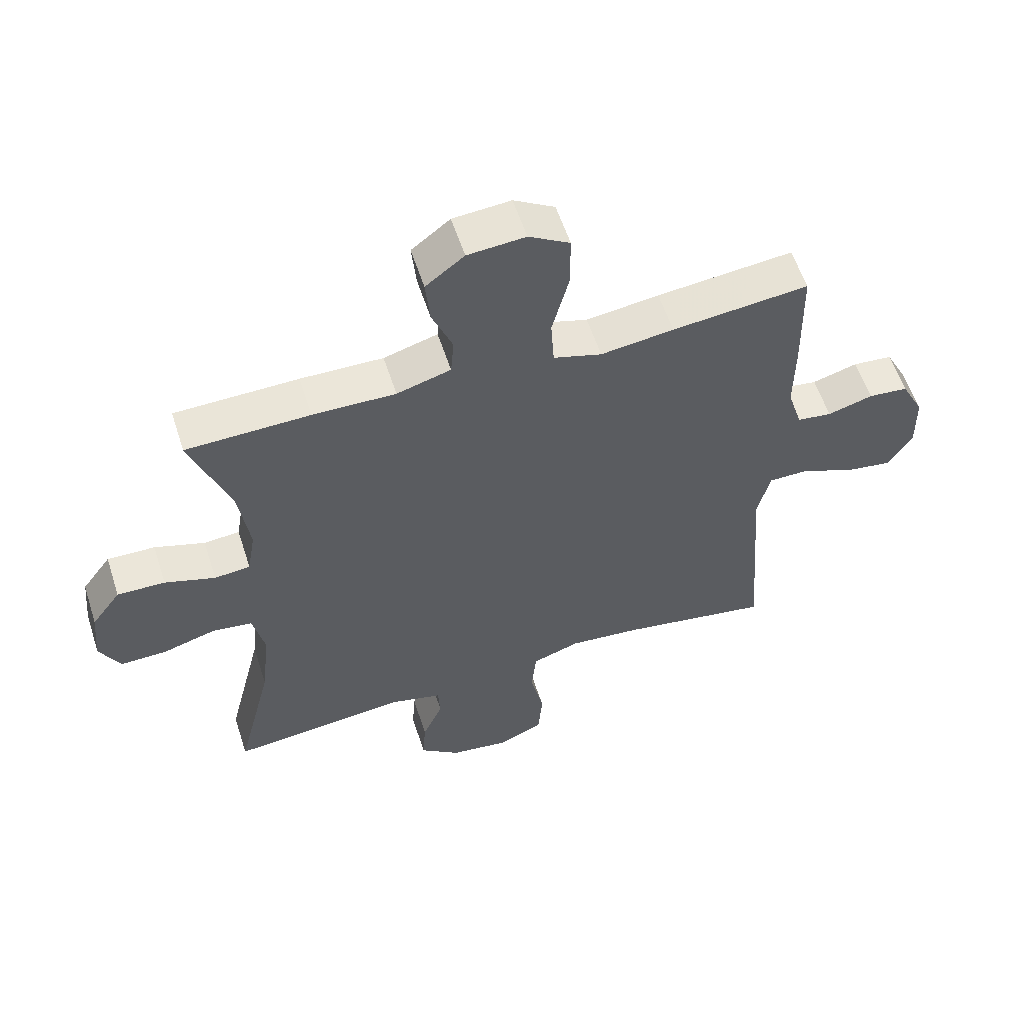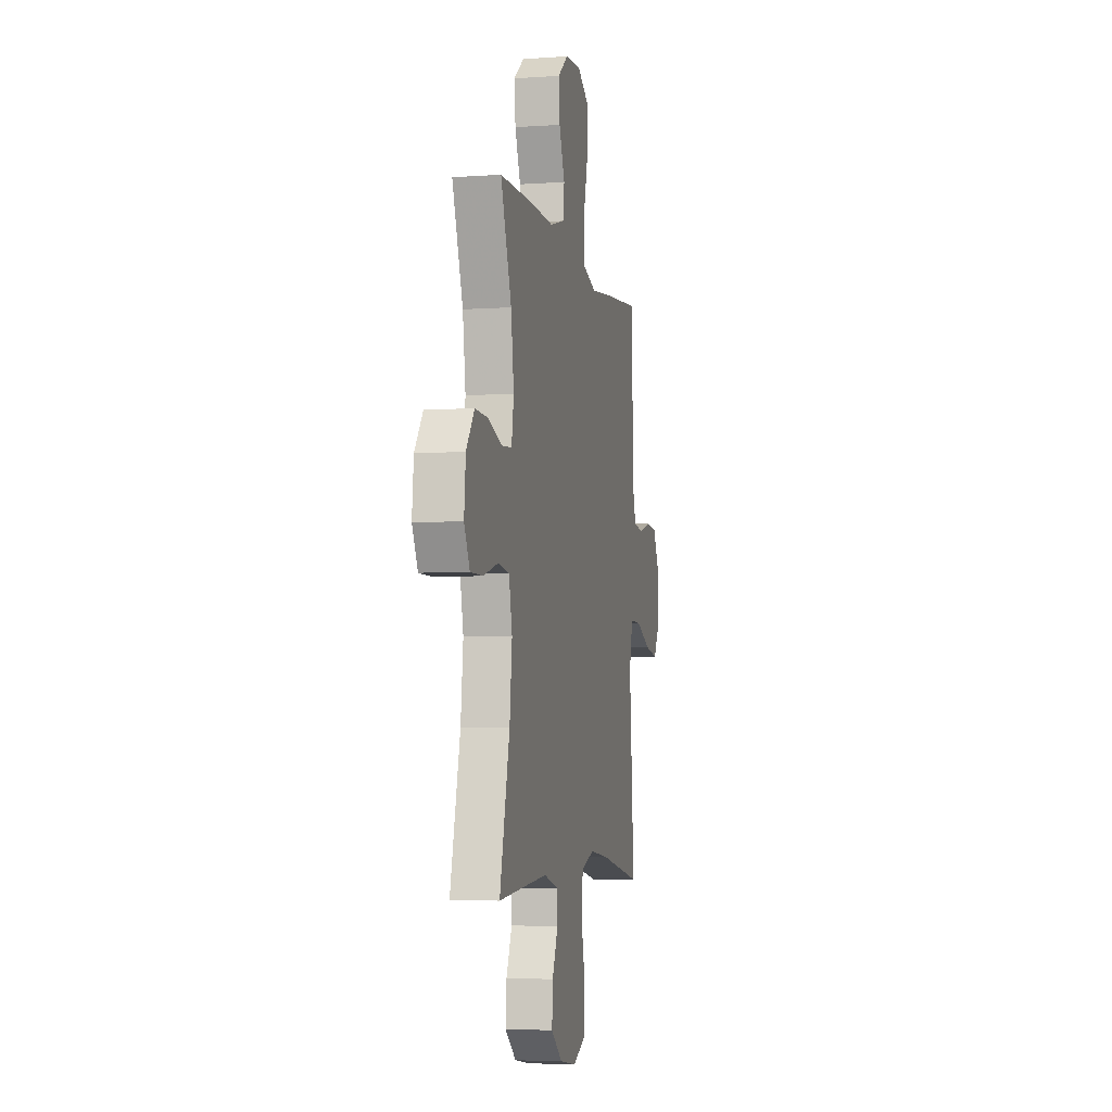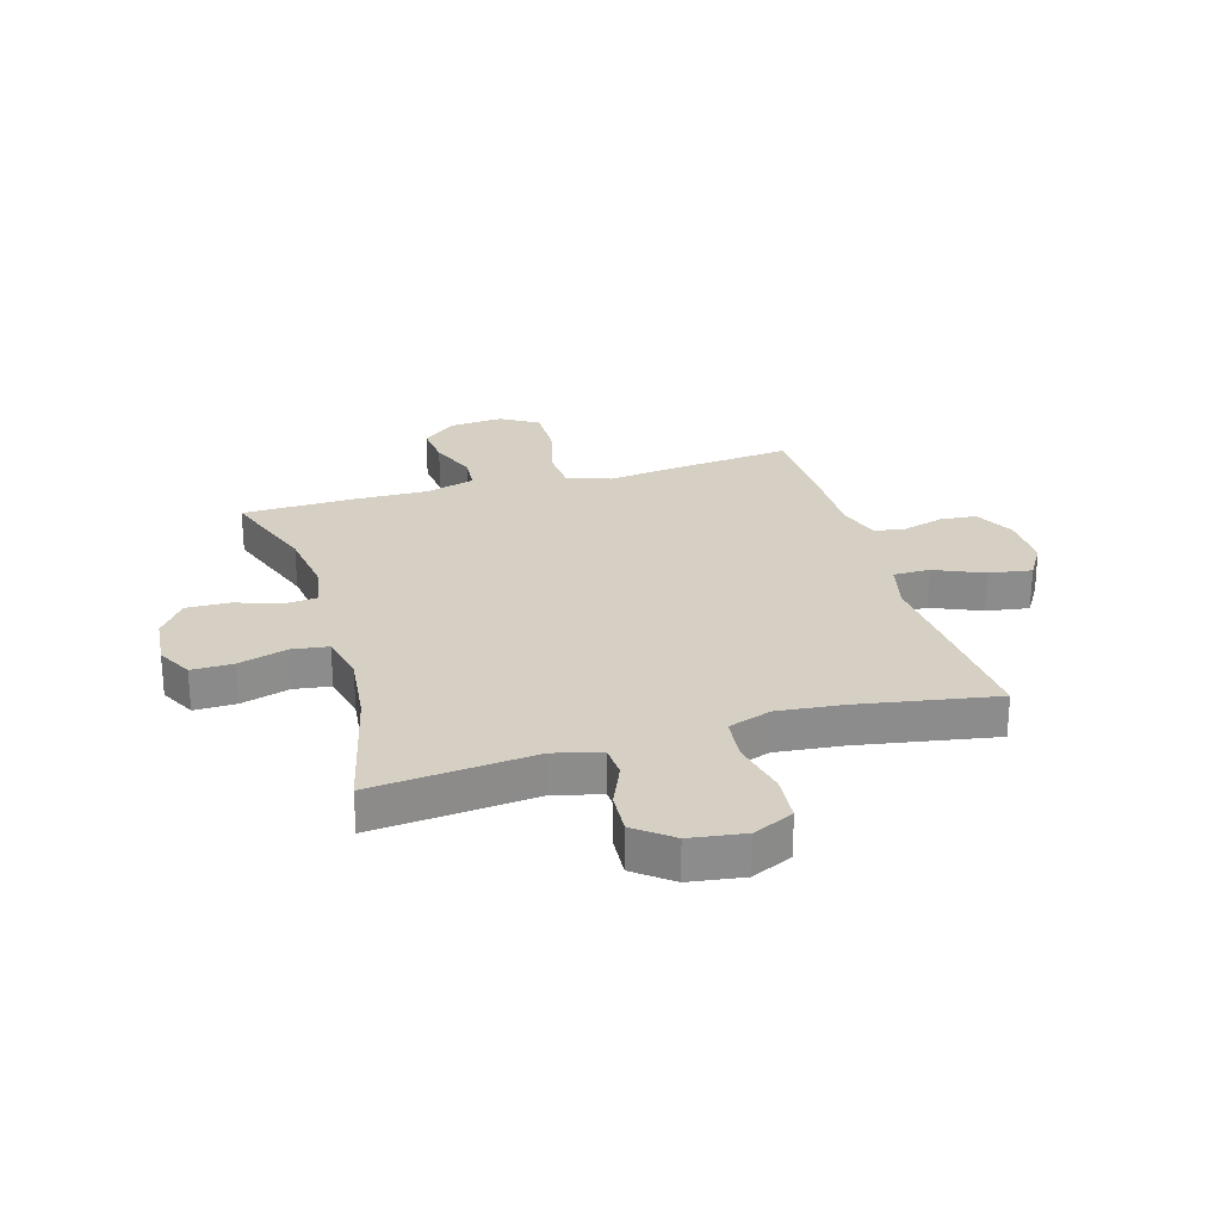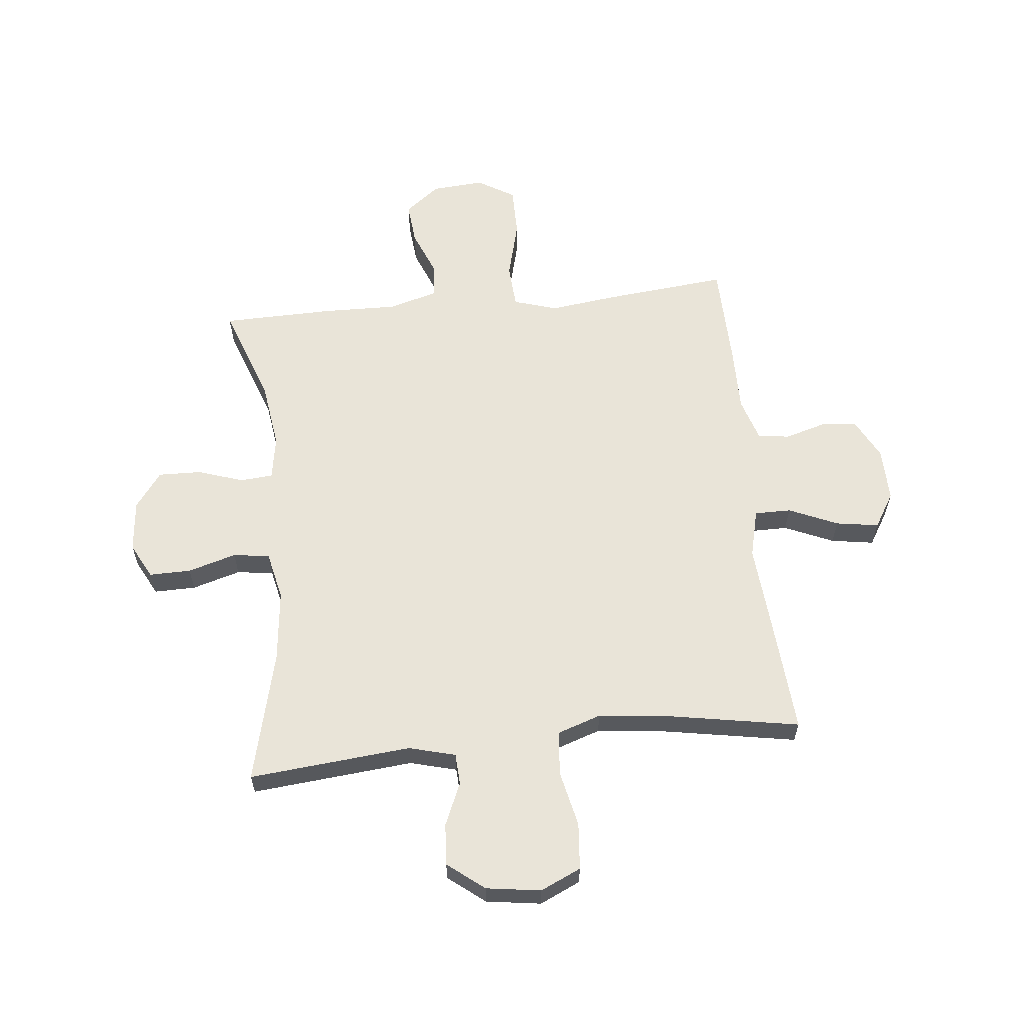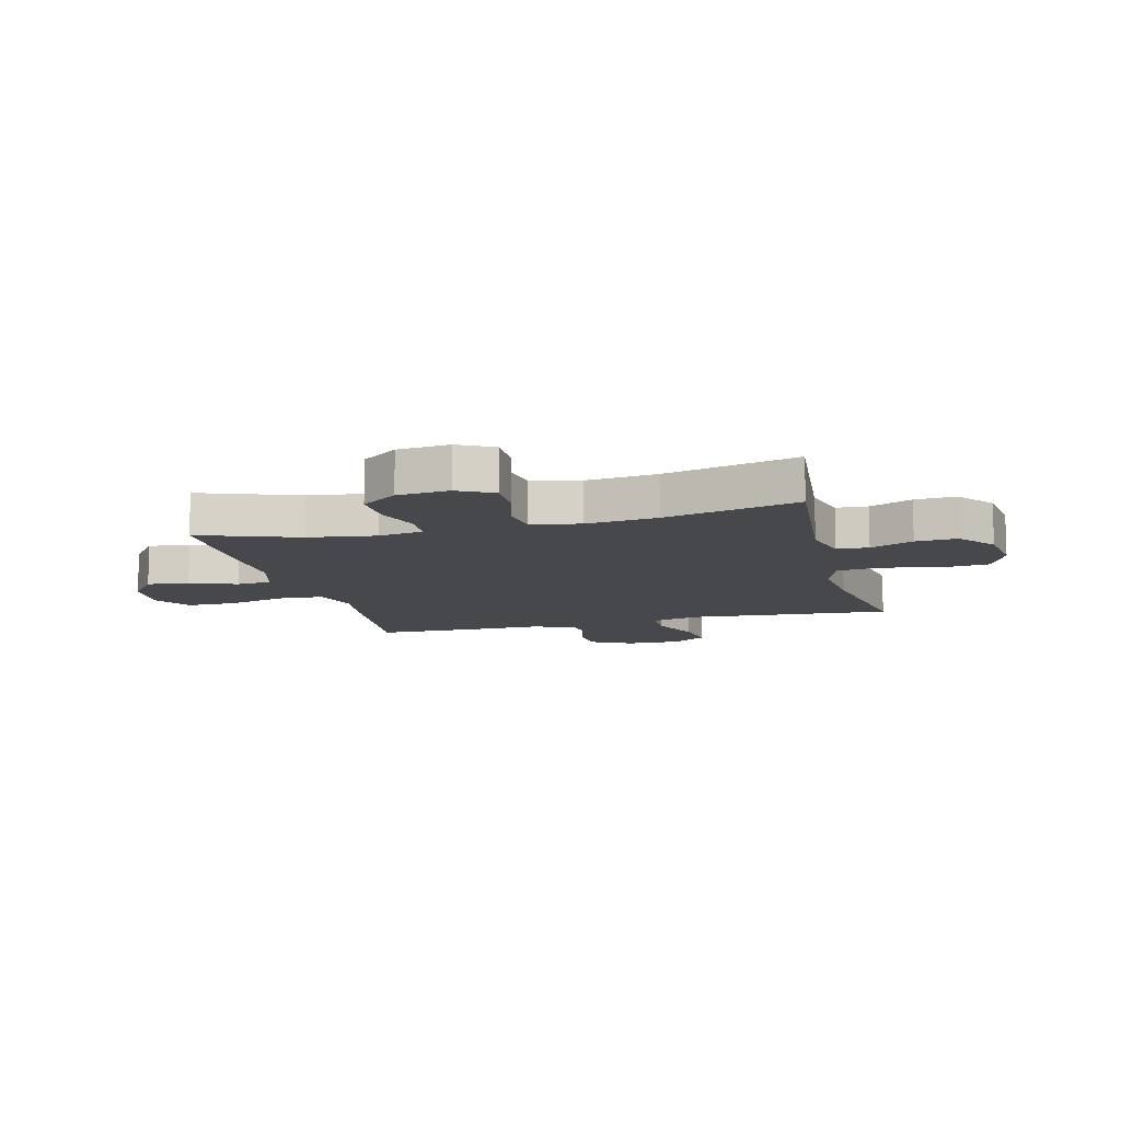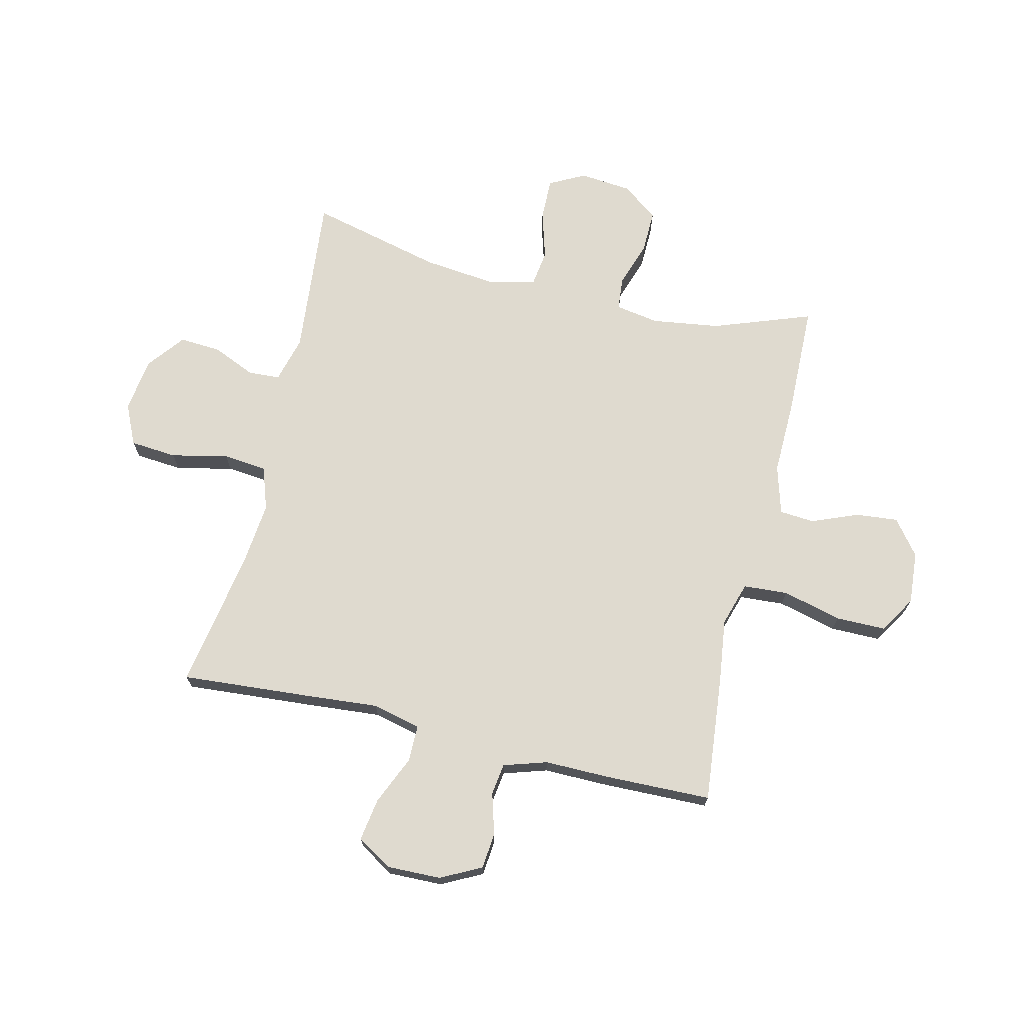
<metadata>
{"format":"obj","ext":"obj","renderer":"f3d","projection":"perspective","resolution":1024,"background":"white","views":[{"elev":57.8,"azim":162.1,"up":"+Z"},{"elev":-5.3,"azim":102.1,"up":"+Z"},{"elev":26.1,"azim":163.6,"up":"+Y"},{"elev":60.6,"azim":174.1,"up":"+Y"},{"elev":-11.1,"azim":104.4,"up":"+Y"},{"elev":70.6,"azim":-76.7,"up":"+Y"}]}
</metadata>
<code>
v -0.5 0.07 0.5
v -0.279 0.07 0.478
v -0.161 0.07 0.463
v -0.083 0.07 0.487
v -0.078 0.07 0.566
v -0.105 0.07 0.671
v -0.105 0.07 0.76
v -0.039 0.07 0.8
v 0.054 0.07 0.793
v 0.116 0.07 0.745
v 0.109 0.07 0.67
v 0.076 0.07 0.588
v 0.081 0.07 0.526
v 0.168 0.07 0.501
v 0.301 0.07 0.504
v 0.5 0.07 0.5
v 0.437 0.07 0.325
v 0.42 0.07 0.205
v 0.433 0.07 0.127
v 0.491 0.07 0.122
v 0.572 0.07 0.149
v 0.649 0.07 0.151
v 0.696 0.07 0.087
v 0.705 0.07 -0.005
v 0.672 0.07 -0.068
v 0.598 0.07 -0.067
v 0.512 0.07 -0.042
v 0.447 0.07 -0.051
v 0.428 0.07 -0.137
v 0.442 0.07 -0.264
v 0.5 0.07 -0.5
v 0.212 0.07 -0.473
v 0.129 0.07 -0.495
v 0.126 0.07 -0.551
v 0.159 0.07 -0.627
v 0.164 0.07 -0.701
v 0.099 0.07 -0.752
v 0.002 0.07 -0.766
v -0.07 0.07 -0.733
v -0.077 0.07 -0.65
v -0.055 0.07 -0.549
v -0.063 0.07 -0.471
v -0.14 0.07 -0.445
v -0.255 0.07 -0.457
v -0.5 0.07 -0.5
v -0.483 0.07 -0.273
v -0.472 0.07 -0.14
v -0.493 0.07 -0.054
v -0.558 0.07 -0.054
v -0.645 0.07 -0.092
v -0.721 0.07 -0.104
v -0.759 0.07 -0.042
v -0.757 0.07 0.054
v -0.72 0.07 0.126
v -0.656 0.07 0.132
v -0.583 0.07 0.111
v -0.527 0.07 0.119
v -0.503 0.07 0.196
v -0.504 0.07 0.311
v -0.5 0 0.5
v -0.279 0 0.478
v -0.161 0 0.463
v -0.083 0 0.487
v -0.078 0 0.566
v -0.105 0 0.671
v -0.105 0 0.76
v -0.039 0 0.8
v 0.054 0 0.793
v 0.116 0 0.745
v 0.109 0 0.67
v 0.076 0 0.588
v 0.081 0 0.526
v 0.168 0 0.501
v 0.301 0 0.504
v 0.5 0 0.5
v 0.437 0 0.325
v 0.42 0 0.205
v 0.433 0 0.127
v 0.491 0 0.122
v 0.572 0 0.149
v 0.649 0 0.151
v 0.696 0 0.087
v 0.705 0 -0.005
v 0.672 0 -0.068
v 0.598 0 -0.067
v 0.512 0 -0.042
v 0.447 0 -0.051
v 0.428 0 -0.137
v 0.442 0 -0.264
v 0.5 0 -0.5
v 0.212 0 -0.473
v 0.129 0 -0.495
v 0.126 0 -0.551
v 0.159 0 -0.627
v 0.164 0 -0.701
v 0.099 0 -0.752
v 0.002 0 -0.766
v -0.07 0 -0.733
v -0.077 0 -0.65
v -0.055 0 -0.549
v -0.063 0 -0.471
v -0.14 0 -0.445
v -0.255 0 -0.457
v -0.5 0 -0.5
v -0.483 0 -0.273
v -0.472 0 -0.14
v -0.493 0 -0.054
v -0.558 0 -0.054
v -0.645 0 -0.092
v -0.721 0 -0.104
v -0.759 0 -0.042
v -0.757 0 0.054
v -0.72 0 0.126
v -0.656 0 0.132
v -0.583 0 0.111
v -0.527 0 0.119
v -0.503 0 0.196
v -0.504 0 0.311
f 58 59 1 2
f 57 58 2 3
f 53 54 55 56
f 53 56 57
f 52 53 57
f 49 50 51 52
f 48 49 52 57
f 47 48 57 3
f 44 45 46 47
f 43 44 47 3
f 38 39 40 41
f 38 41 42
f 37 38 42
f 34 35 36 37
f 33 34 37 42
f 32 33 42 43
f 30 31 32
f 29 30 32 43
f 24 25 26 27
f 24 27 28
f 23 24 28
f 20 21 22 23
f 19 20 23 28
f 18 19 28 29
f 14 15 16 17
f 13 14 17 18
f 9 10 11 12
f 9 12 13
f 8 9 13
f 5 6 7 8
f 4 5 8 13
f 13 18 29 43
f 3 4 13 43
f 61 60 118 117
f 62 61 117 116
f 115 114 113 112
f 116 115 112
f 116 112 111
f 111 110 109 108
f 116 111 108 107
f 62 116 107 106
f 106 105 104 103
f 62 106 103 102
f 100 99 98 97
f 101 100 97
f 101 97 96
f 96 95 94 93
f 101 96 93 92
f 102 101 92 91
f 91 90 89
f 102 91 89 88
f 86 85 84 83
f 87 86 83
f 87 83 82
f 82 81 80 79
f 87 82 79 78
f 88 87 78 77
f 76 75 74 73
f 77 76 73 72
f 71 70 69 68
f 72 71 68
f 72 68 67
f 67 66 65 64
f 72 67 64 63
f 102 88 77 72
f 102 72 63 62
f 1 60 61 2
f 2 61 62 3
f 3 62 63 4
f 4 63 64 5
f 5 64 65 6
f 6 65 66 7
f 7 66 67 8
f 8 67 68 9
f 9 68 69 10
f 10 69 70 11
f 11 70 71 12
f 12 71 72 13
f 13 72 73 14
f 14 73 74 15
f 15 74 75 16
f 16 75 76 17
f 17 76 77 18
f 18 77 78 19
f 19 78 79 20
f 20 79 80 21
f 21 80 81 22
f 22 81 82 23
f 23 82 83 24
f 24 83 84 25
f 25 84 85 26
f 26 85 86 27
f 27 86 87 28
f 28 87 88 29
f 29 88 89 30
f 30 89 90 31
f 31 90 91 32
f 32 91 92 33
f 33 92 93 34
f 34 93 94 35
f 35 94 95 36
f 36 95 96 37
f 37 96 97 38
f 38 97 98 39
f 39 98 99 40
f 40 99 100 41
f 41 100 101 42
f 42 101 102 43
f 43 102 103 44
f 44 103 104 45
f 45 104 105 46
f 46 105 106 47
f 47 106 107 48
f 48 107 108 49
f 49 108 109 50
f 50 109 110 51
f 51 110 111 52
f 52 111 112 53
f 53 112 113 54
f 54 113 114 55
f 55 114 115 56
f 56 115 116 57
f 57 116 117 58
f 58 117 118 59
f 59 118 60 1

</code>
